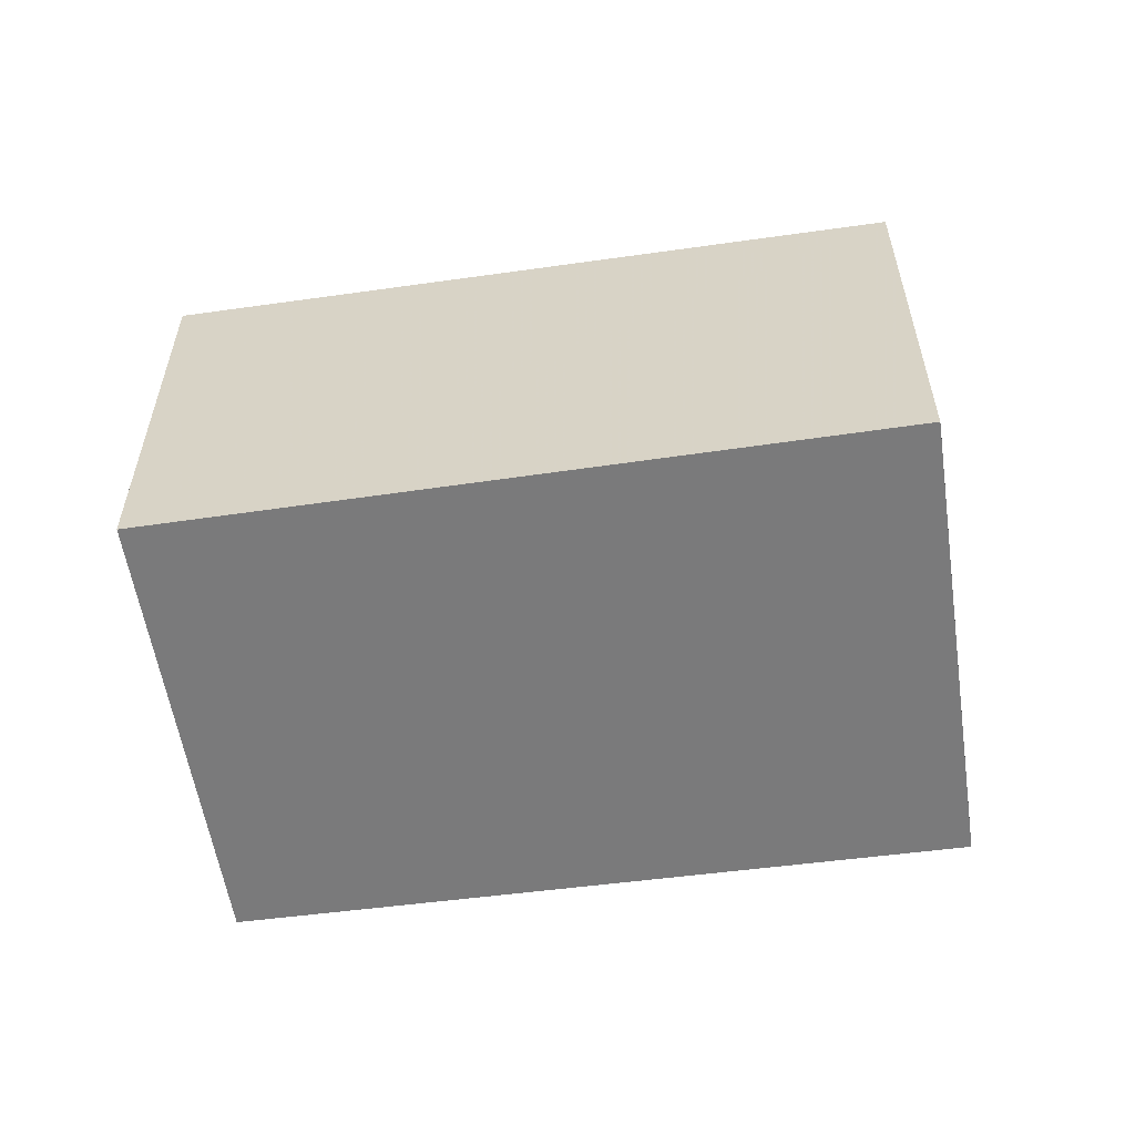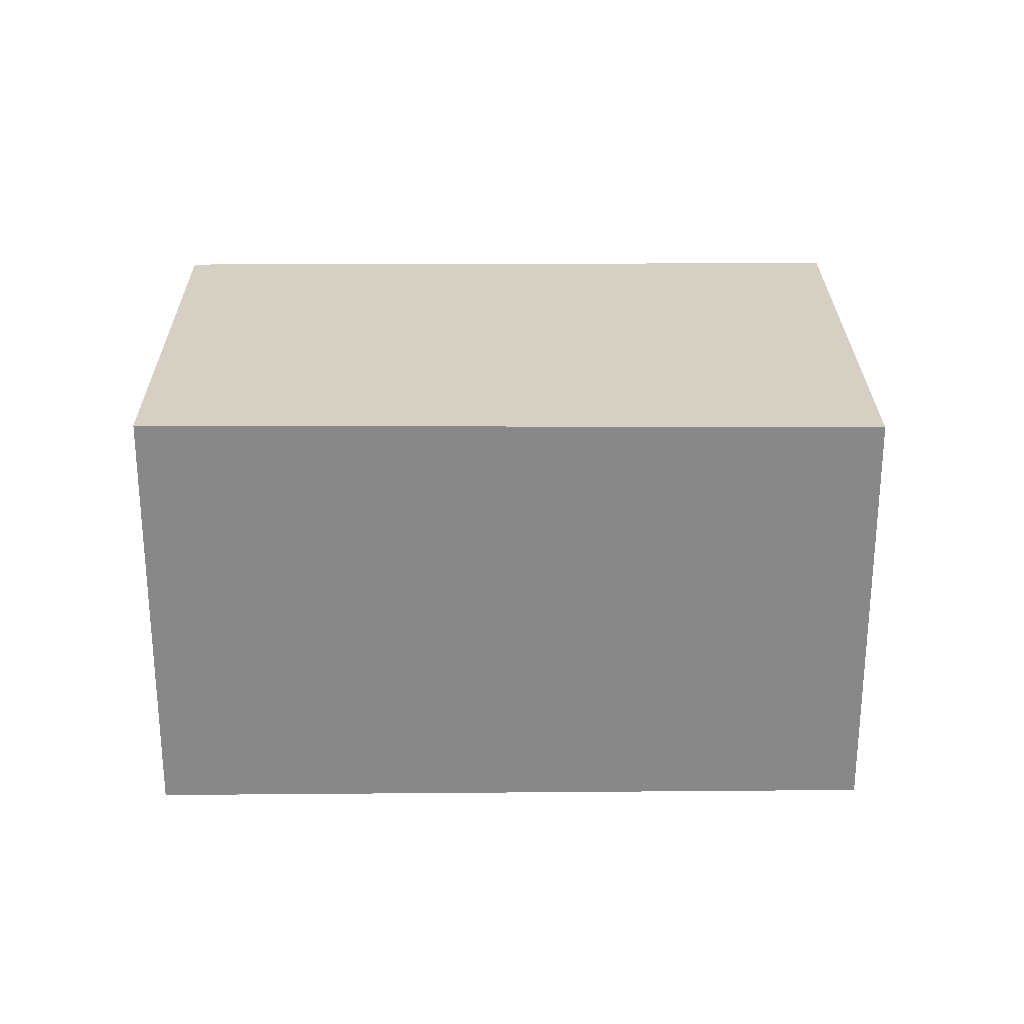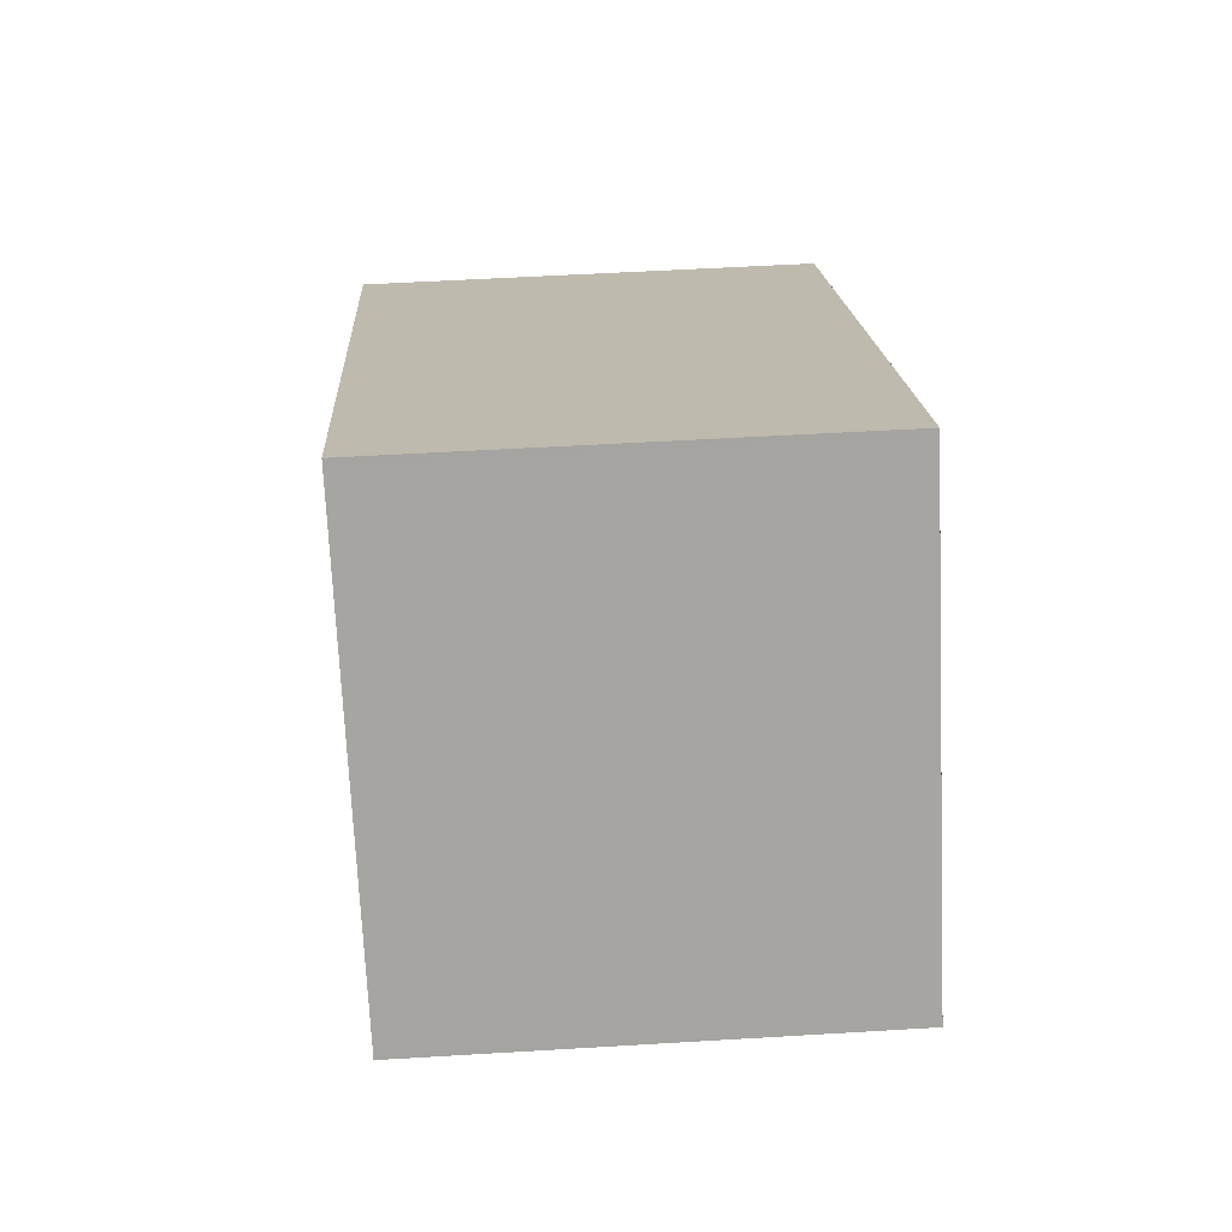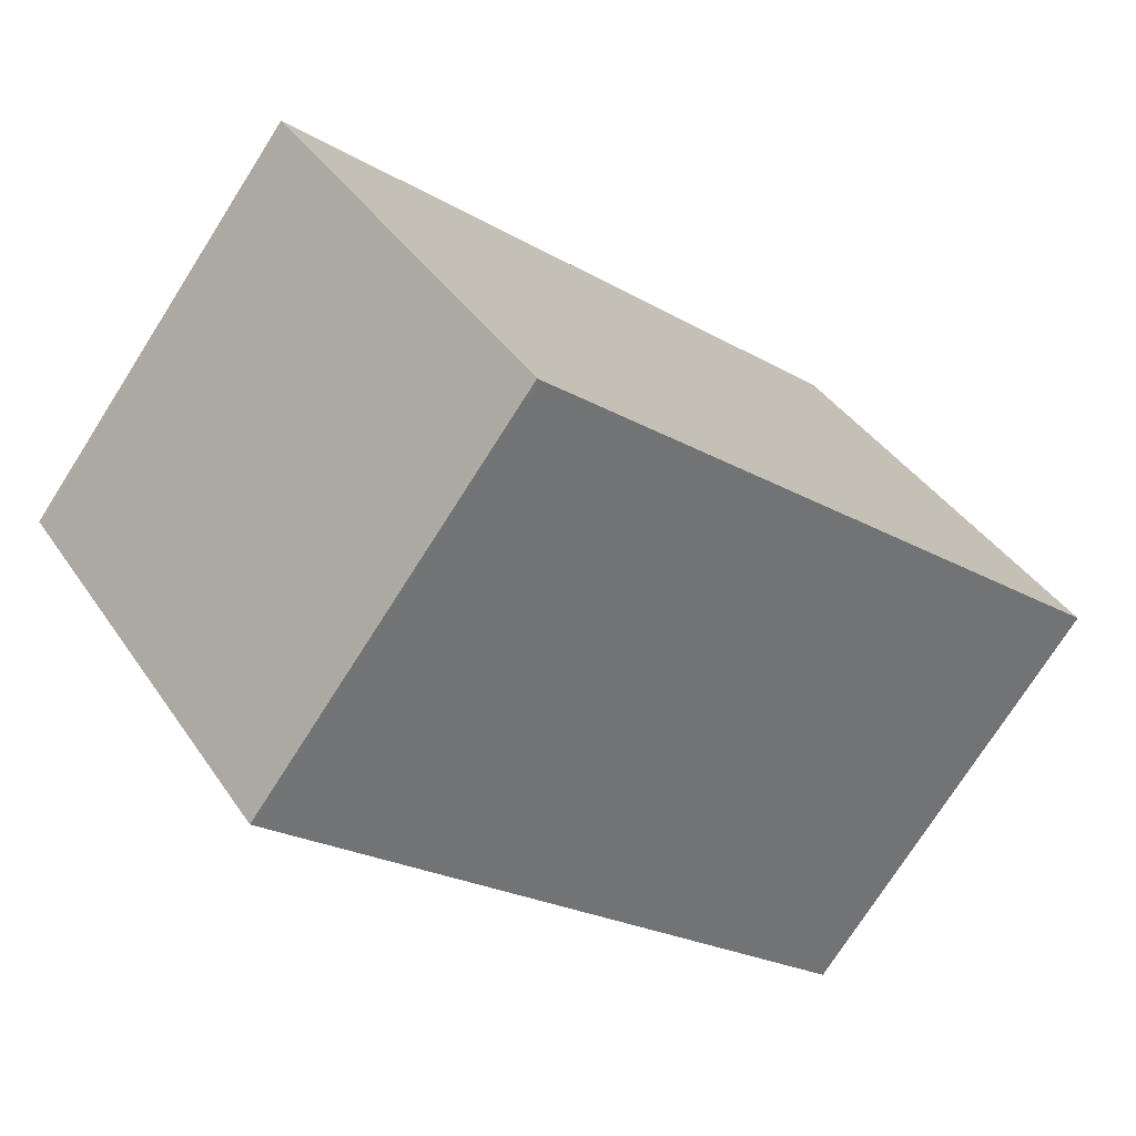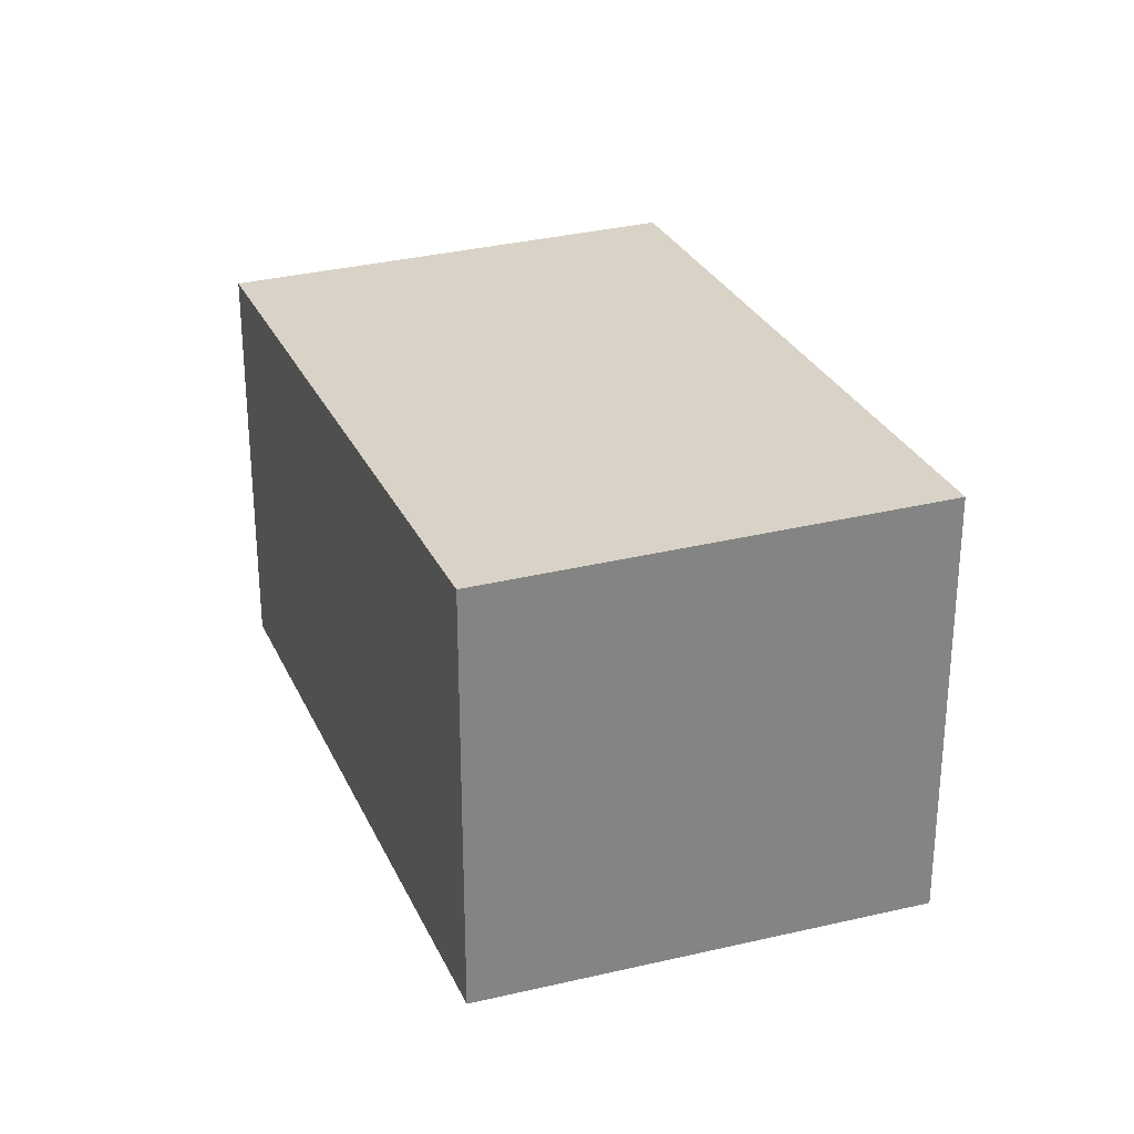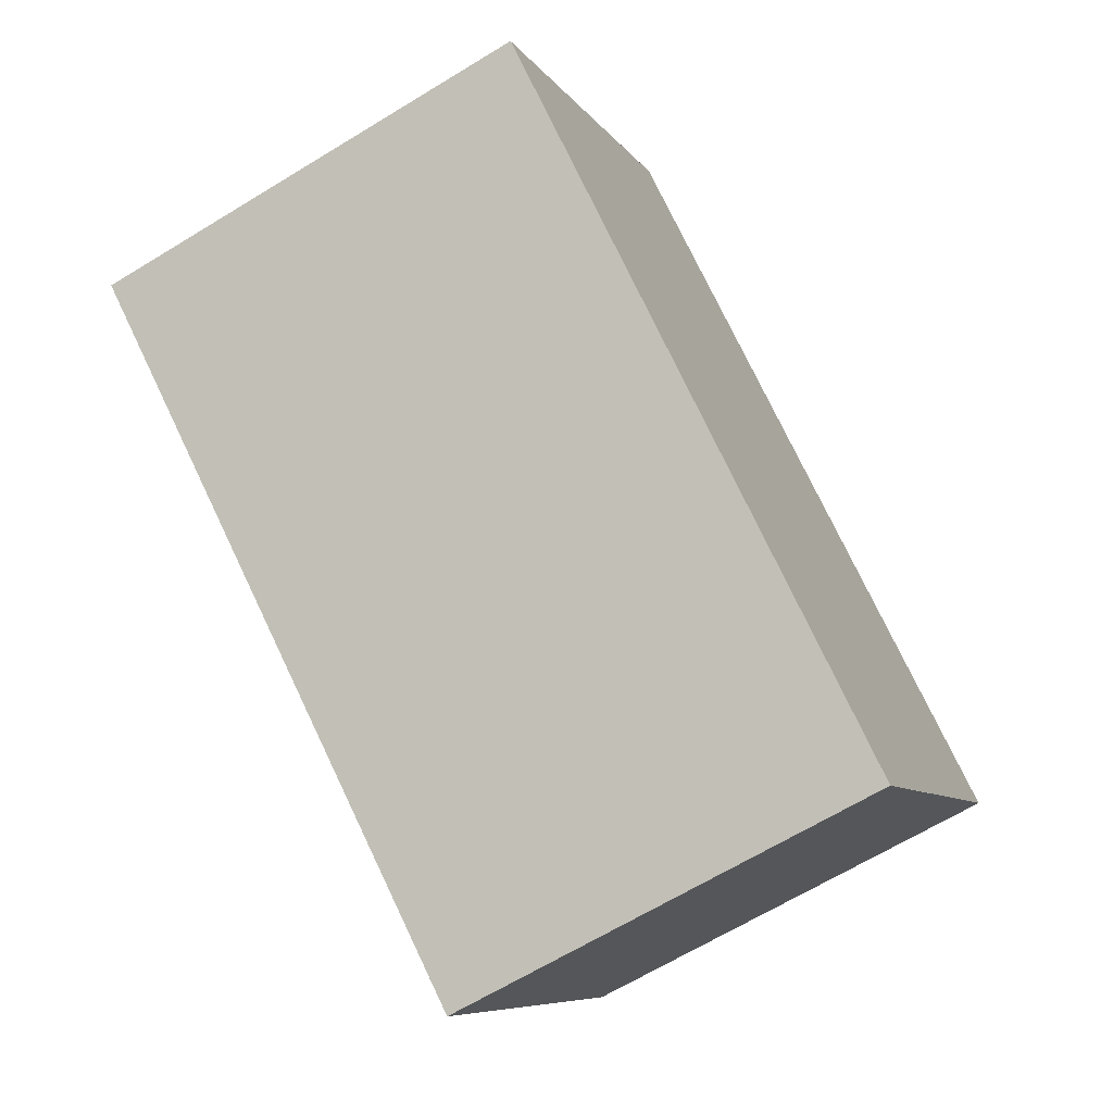
<metadata>
{"format":"obj","ext":"obj","renderer":"f3d","projection":"perspective","resolution":1024,"background":"white","views":[{"elev":-58.1,"azim":-136.3,"up":"+Z"},{"elev":27.2,"azim":-145.6,"up":"+Z"},{"elev":51.2,"azim":86.2,"up":"+Y"},{"elev":-75.0,"azim":-32.5,"up":"+Y"},{"elev":28.6,"azim":105.3,"up":"+Z"},{"elev":-66.0,"azim":121.5,"up":"+Y"}]}
</metadata>
<code>
v -2065 -2024 2.178
v -2062 -2021 2.211
v -2060 -2023 2.172
v -2063 -2026 2.138
v -2060 -2023 2.172
v -2062 -2021 2.211
v -2062 -2021 2.211
v -2065 -2024 2.177
v -2062 -2021 2.211
v -2063 -2026 2.138
v -2060 -2023 2.173
v -2060 -2023 2.173
v -2065 -2024 2.177
v -2063 -2026 2.139
v -2063 -2026 2.138
v -2065 -2024 2.178
v -2065 -2024 2.178
v -2065 -2024 2.178
v -2065 -2024 -4.441e-16
v -2065 -2024 4.441e-16
v -2062 -2021 2.211
v -2062 -2021 2.211
v -2062 -2021 0
v -2062 -2021 0
v -2060 -2023 2.172
v -2060 -2023 2.172
v -2060 -2023 0
v -2060 -2023 0
v -2063 -2026 2.138
v -2063 -2026 2.138
v -2063 -2026 0
v -2063 -2026 0
v -2063 -2026 2.138
v -2060 -2023 2.172
v -2060 -2023 0
v -2063 -2026 0
v -2062 -2021 2.211
v -2062 -2021 2.211
v -2062 -2021 0
v -2062 -2021 0
v -2065 -2024 2.178
v -2065 -2024 2.177
v -2065 -2024 0
v -2065 -2024 -4.441e-16
v -2060 -2023 2.173
v -2062 -2021 2.211
v -2062 -2021 0
v -2060 -2023 0
v -2065 -2024 2.177
v -2063 -2026 2.138
v -2063 -2026 0
v -2065 -2024 0
v -2060 -2023 2.172
v -2060 -2023 2.173
v -2060 -2023 0
v -2060 -2023 0
v -2063 -2026 2.138
v -2063 -2026 2.138
v -2063 -2026 0
v -2063 -2026 0
v -2062 -2021 2.211
v -2065 -2024 2.178
v -2065 -2024 4.441e-16
v -2062 -2021 0
v -2065 -2024 0
v -2062 -2021 0
v -2060 -2023 0
v -2063 -2026 0
f 7 6 2 9
f 13 8 1 16
f 15 4 10 14
f 12 3 5 11
f 14 10 8 13
f 11 7 9 12
f 13 7 11 14
f 14 11 5 15
f 16 6 7 13
f 18 19 20 17
f 22 23 24 21
f 26 27 28 25
f 30 31 32 29
f 34 35 36 33
f 38 39 40 37
f 42 43 44 41
f 46 47 48 45
f 50 51 52 49
f 54 55 56 53
f 58 59 60 57
f 62 63 64 61
f 66 67 68 65

</code>
